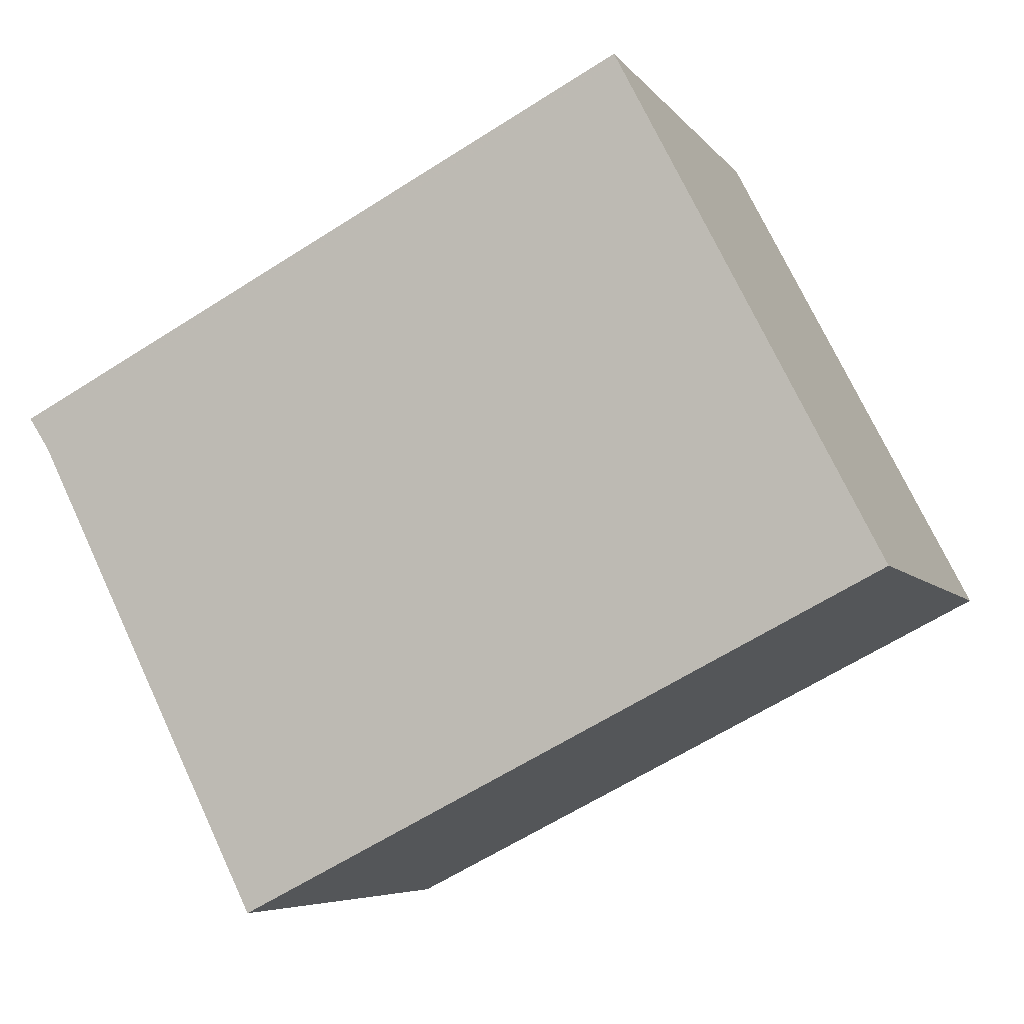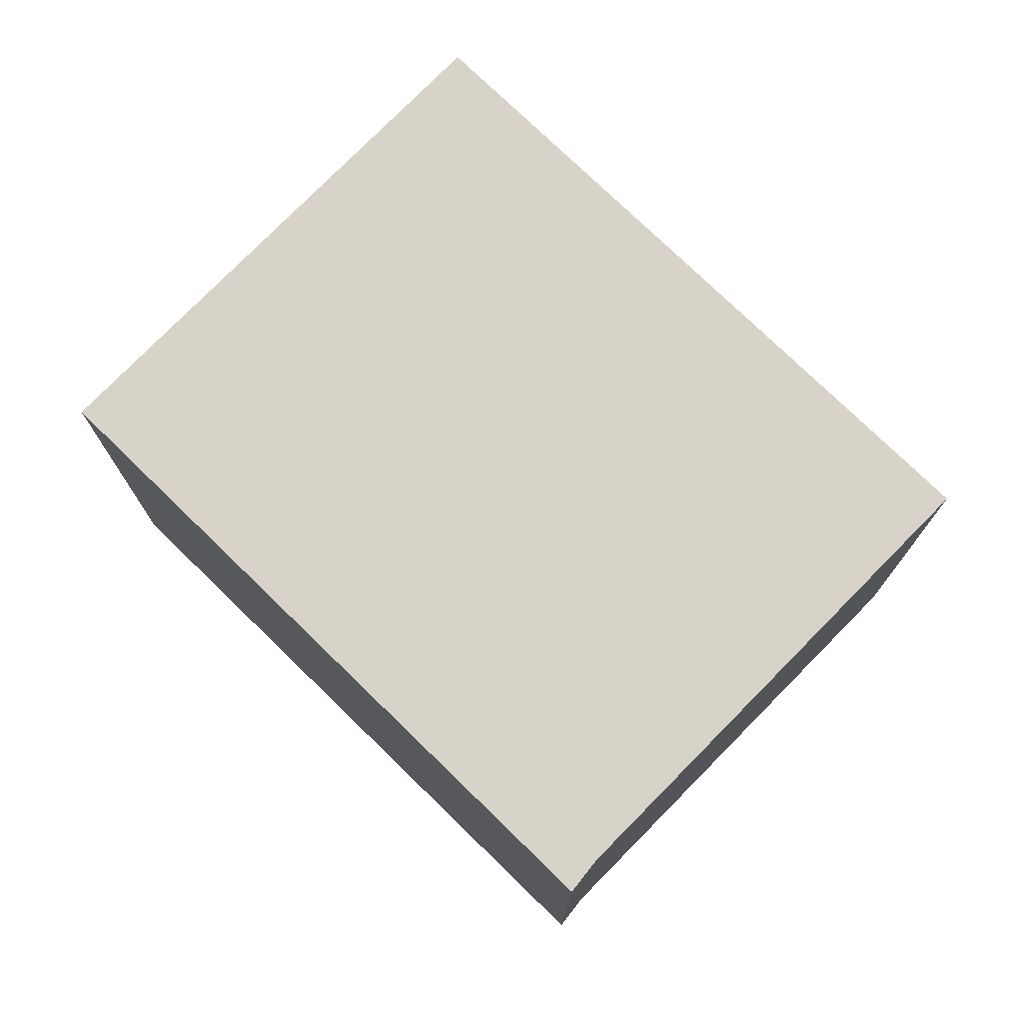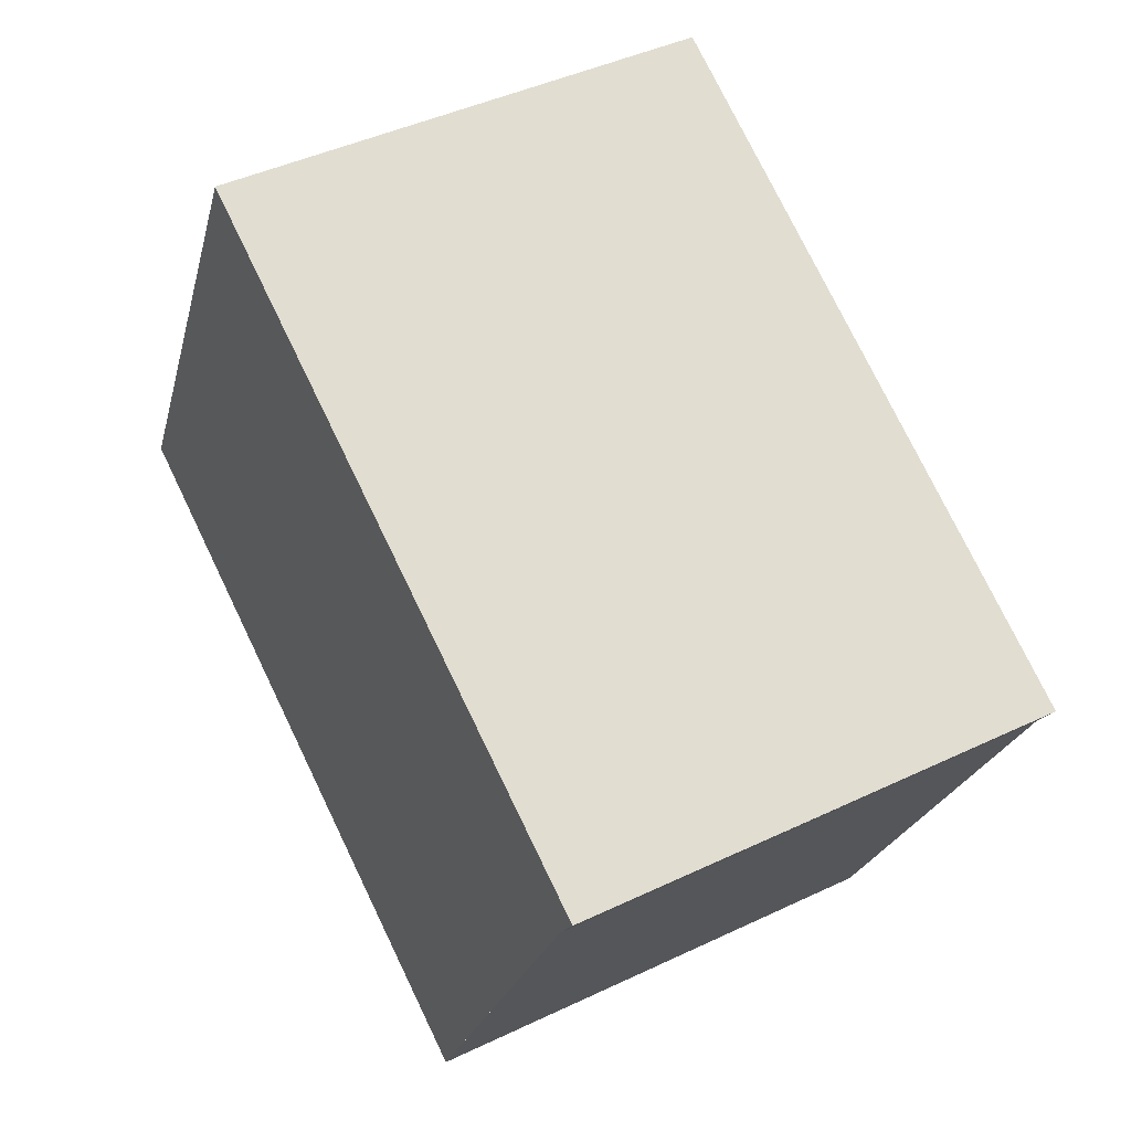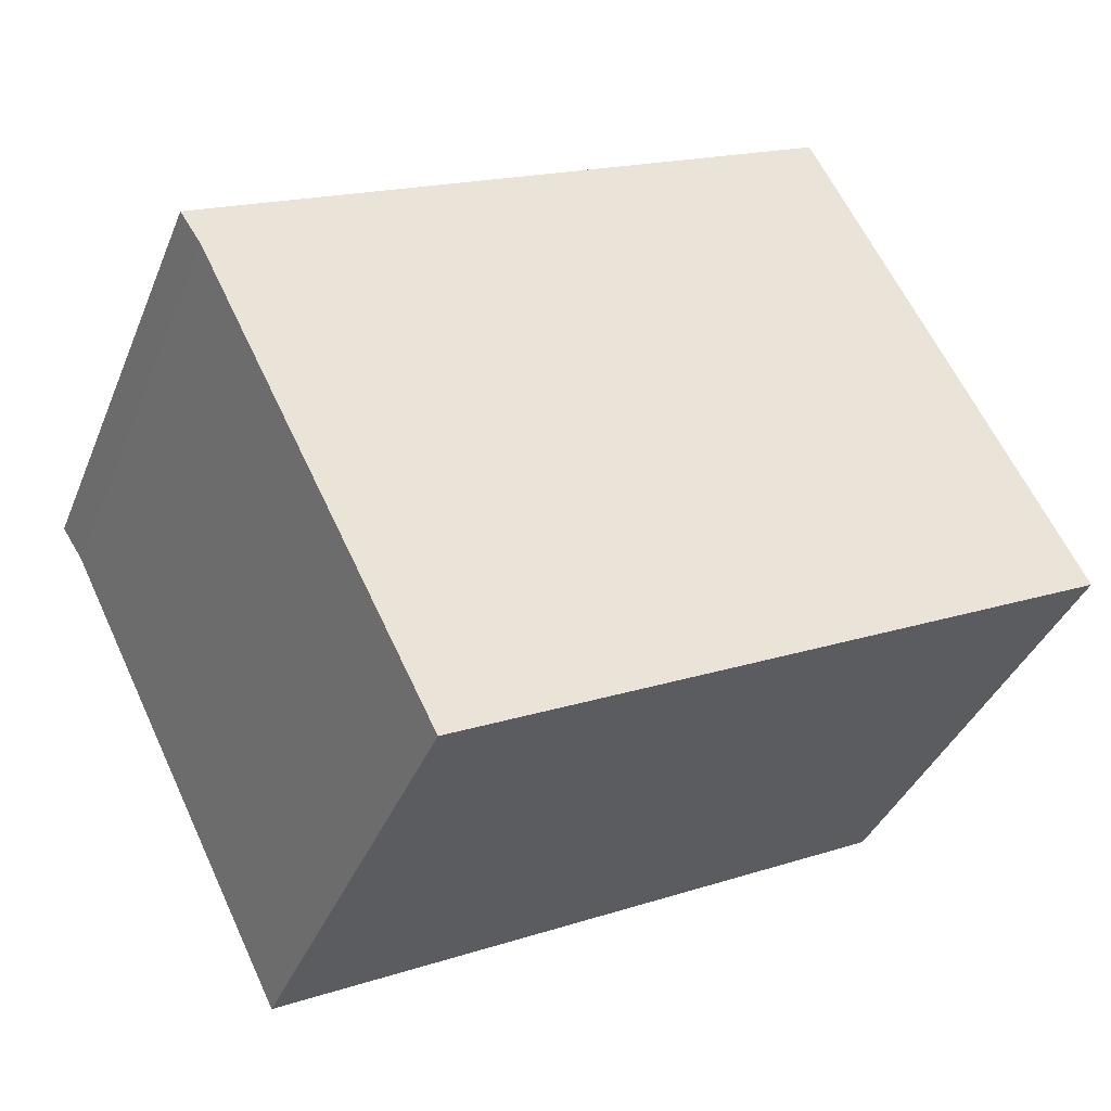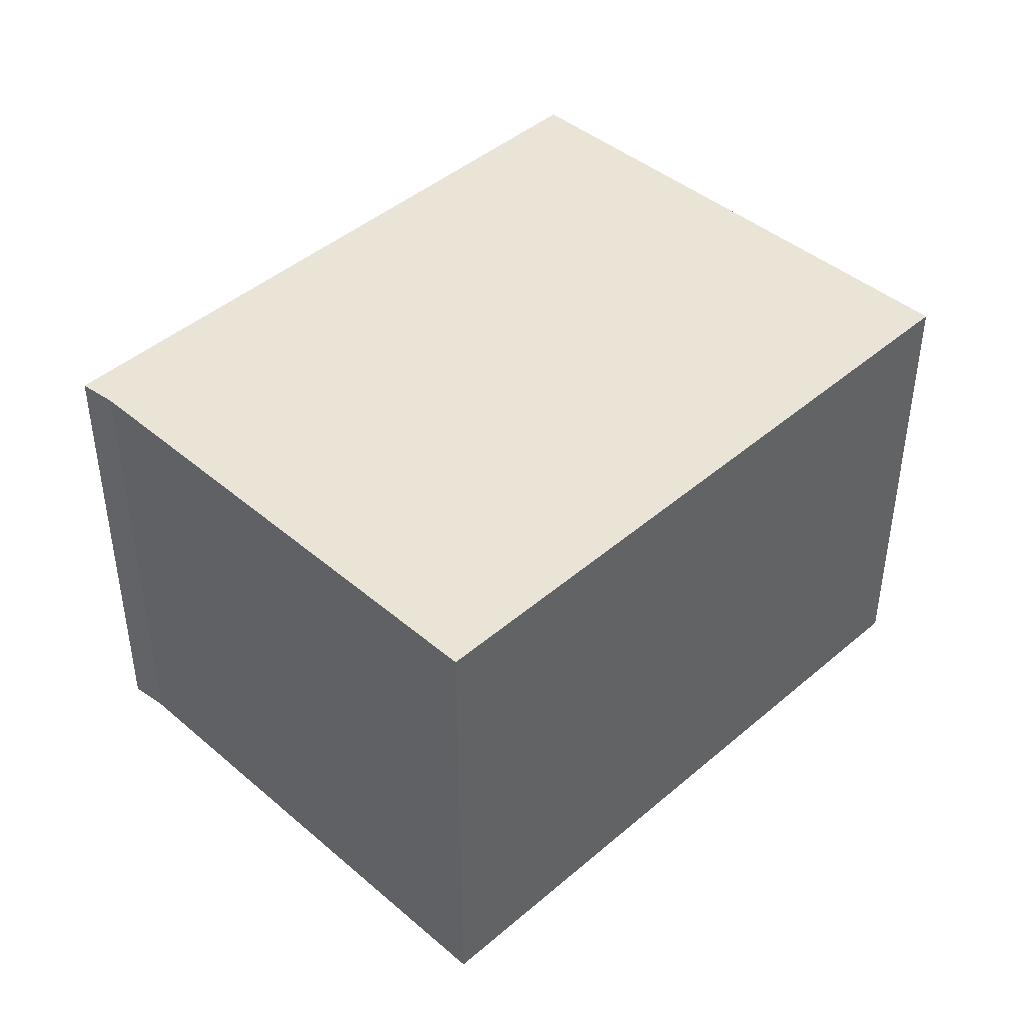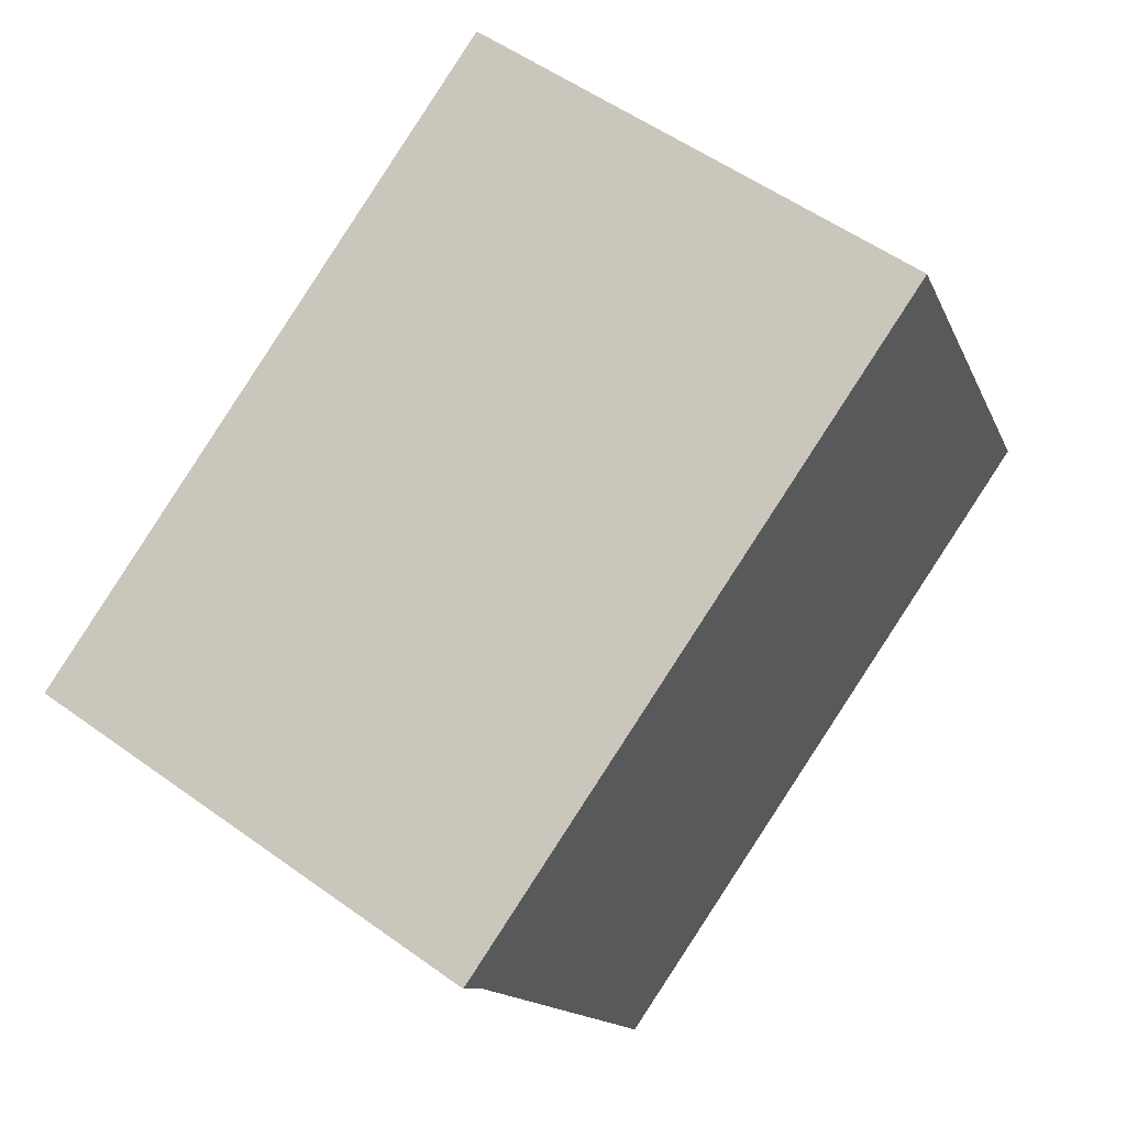
<metadata>
{"format":"obj","ext":"obj","renderer":"f3d","projection":"perspective","resolution":1024,"background":"white","views":[{"elev":-6.1,"azim":19.4,"up":"+Y"},{"elev":75.5,"azim":-108.8,"up":"+Z"},{"elev":44.0,"azim":-119.2,"up":"+Y"},{"elev":-38.3,"azim":-20.8,"up":"+Y"},{"elev":43.7,"azim":-18.2,"up":"+Z"},{"elev":54.4,"azim":-52.6,"up":"+Y"}]}
</metadata>
<code>
v -1565 -2185 2.273
v -1562 -2184 2.292
v -1561 -2186 2.3
v -1564 -2188 2.281
v -1565 -2185 2.273
v -1564 -2187 2.281
v -1561 -2186 2.3
v -1565 -2185 2.273
v -1565 -2185 2.273
v -1565 -2185 2.273
v -1562 -2184 2.292
v -1565 -2185 2.273
v -1565 -2185 2.273
v -1565 -2185 -4.441e-16
v -1565 -2185 4.441e-16
v -1562 -2184 2.292
v -1562 -2184 2.292
v -1562 -2184 4.441e-16
v -1562 -2184 4.441e-16
v -1564 -2188 2.281
v -1561 -2186 2.3
v -1561 -2186 4.441e-16
v -1564 -2188 0
v -1564 -2187 2.281
v -1564 -2188 2.281
v -1564 -2188 0
v -1564 -2187 0
v -1565 -2185 2.273
v -1565 -2185 2.273
v -1565 -2185 4.441e-16
v -1565 -2185 0
v -1565 -2185 2.273
v -1564 -2187 2.281
v -1564 -2187 0
v -1565 -2185 4.441e-16
v -1561 -2186 2.3
v -1561 -2186 2.3
v -1561 -2186 0
v -1561 -2186 4.441e-16
v -1562 -2184 2.292
v -1565 -2185 2.273
v -1565 -2185 4.441e-16
v -1562 -2184 4.441e-16
v -1565 -2185 2.273
v -1565 -2185 2.273
v -1565 -2185 0
v -1565 -2185 -4.441e-16
v -1565 -2185 2.273
v -1565 -2185 2.273
v -1565 -2185 0
v -1565 -2185 0
v -1561 -2186 2.3
v -1562 -2184 2.292
v -1562 -2184 4.441e-16
v -1561 -2186 0
v -1565 -2185 0
v -1562 -2184 0
v -1561 -2186 0
v -1564 -2188 0
v -1565 -2185 0
f 7 3 4 6
f 9 1 8
f 11 7 6 5 10
f 10 9 8 2 11
f 13 14 15 12
f 17 18 19 16
f 21 22 23 20
f 25 26 27 24
f 29 30 31 28
f 33 34 35 32
f 37 38 39 36
f 41 42 43 40
f 45 46 47 44
f 49 50 51 48
f 53 54 55 52
f 57 58 59 60 56

</code>
